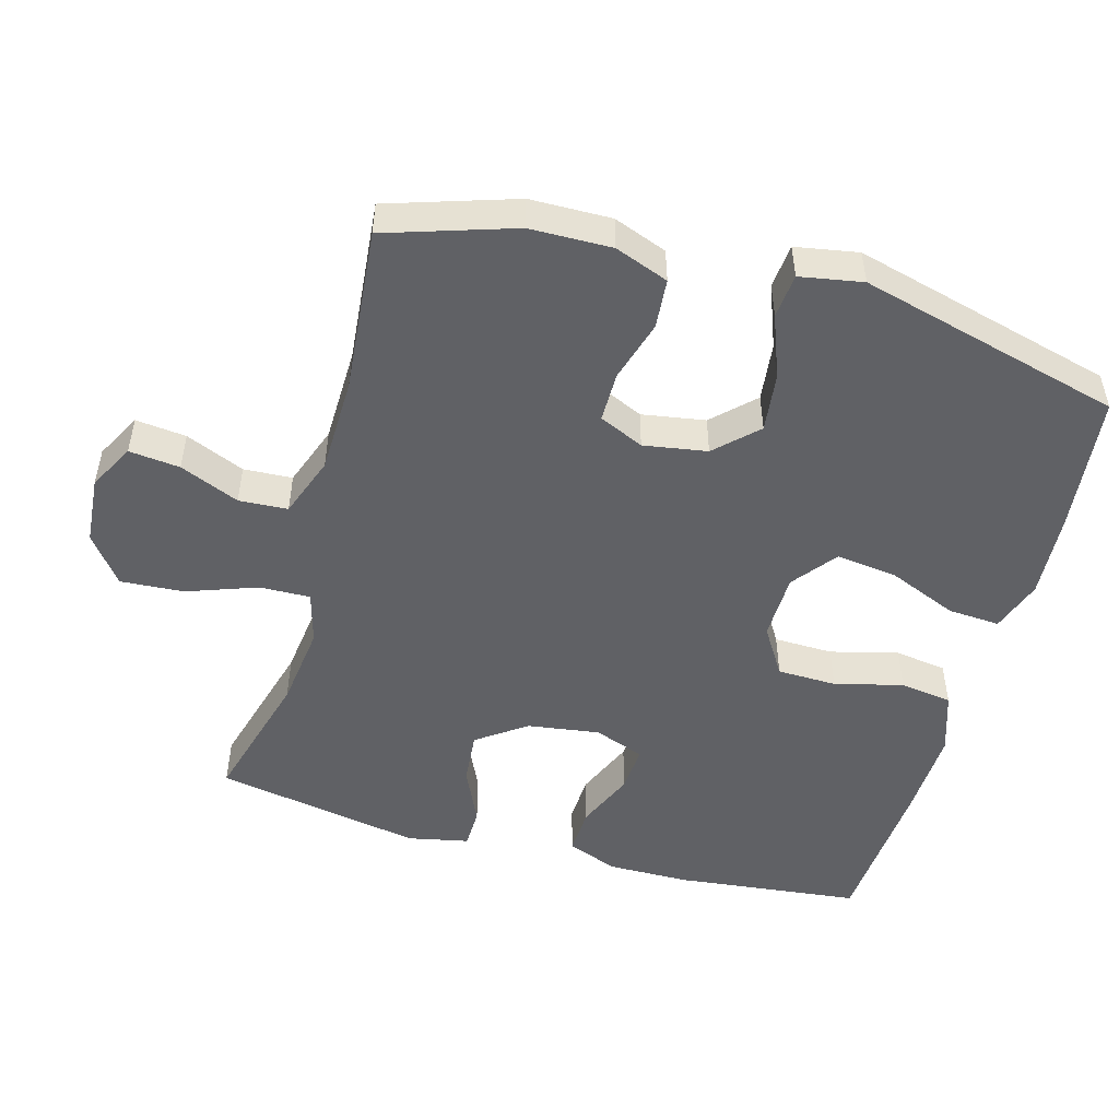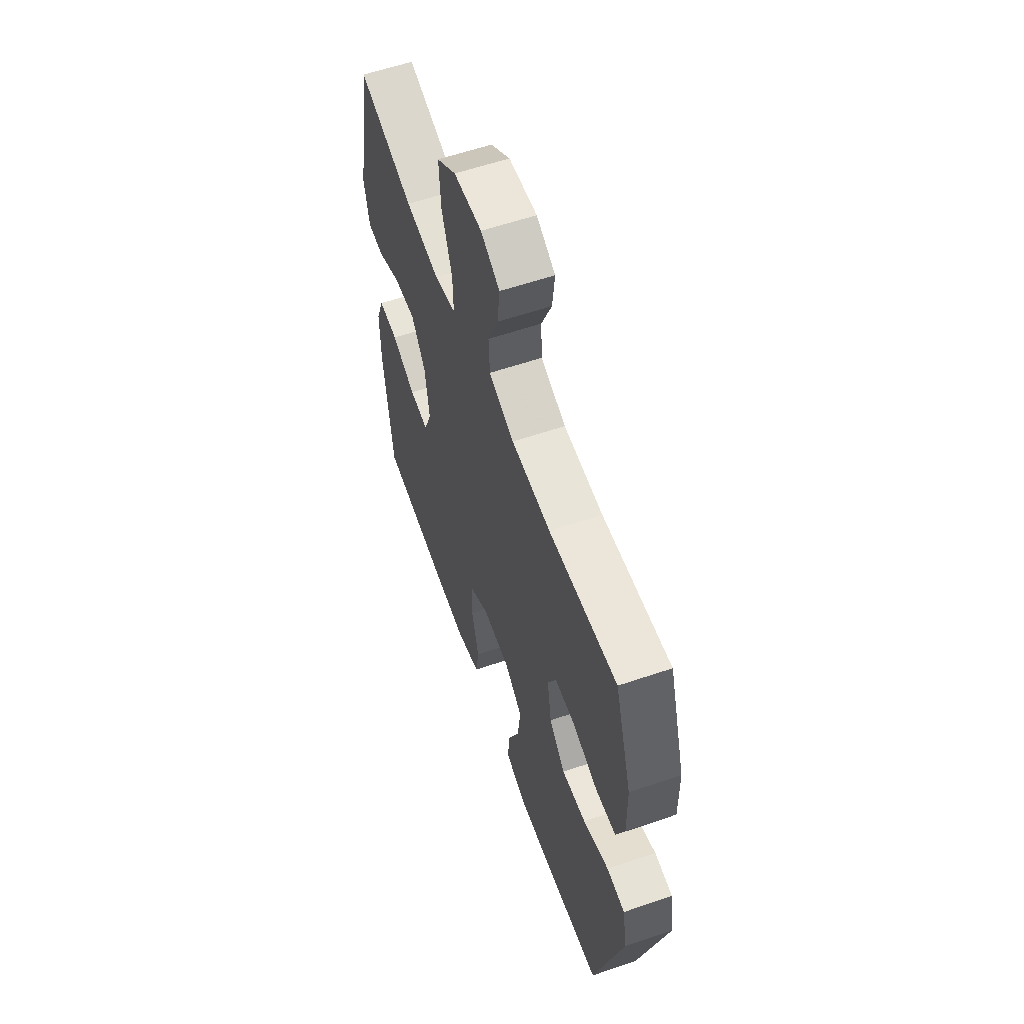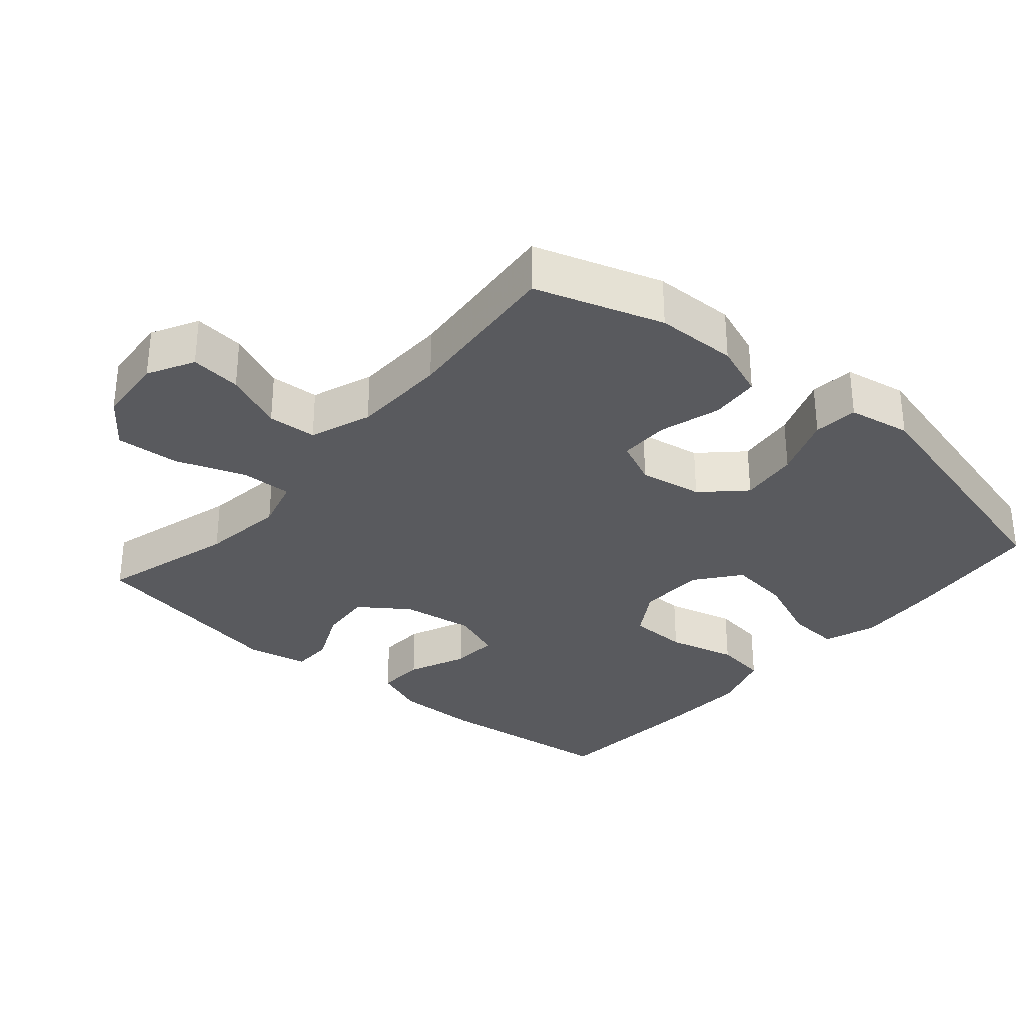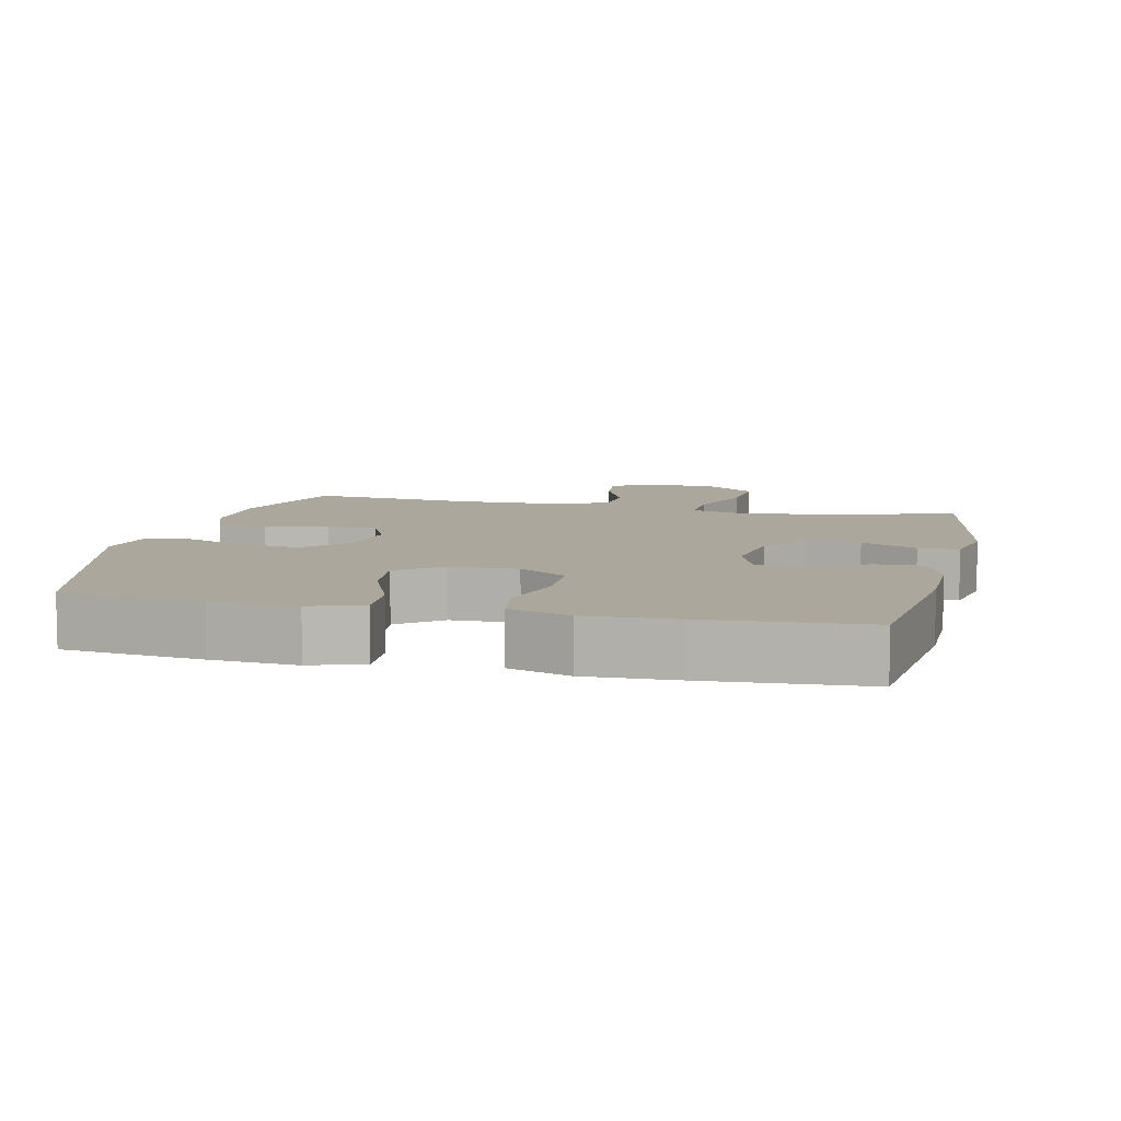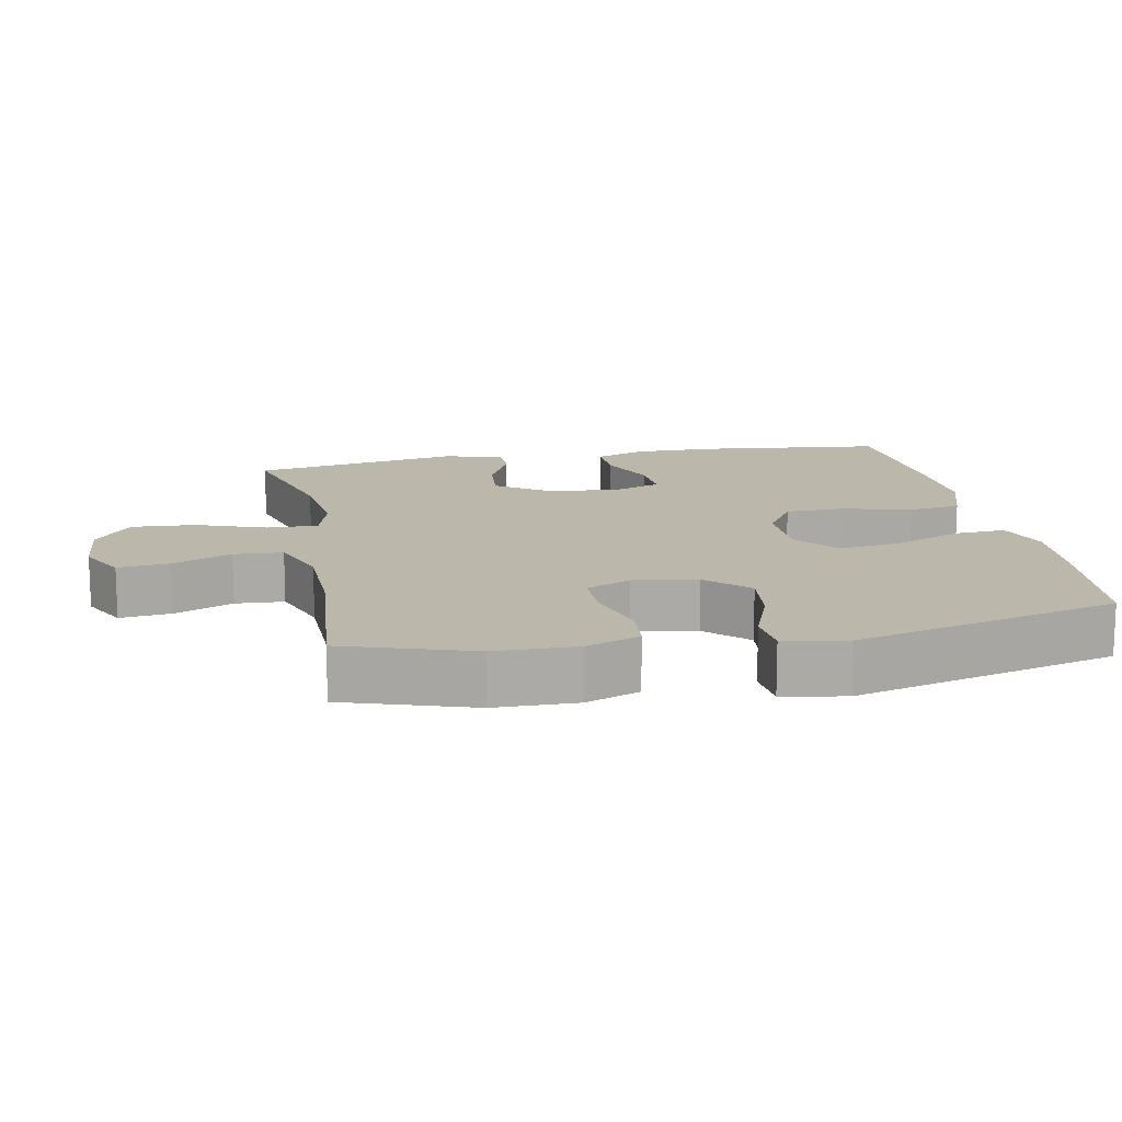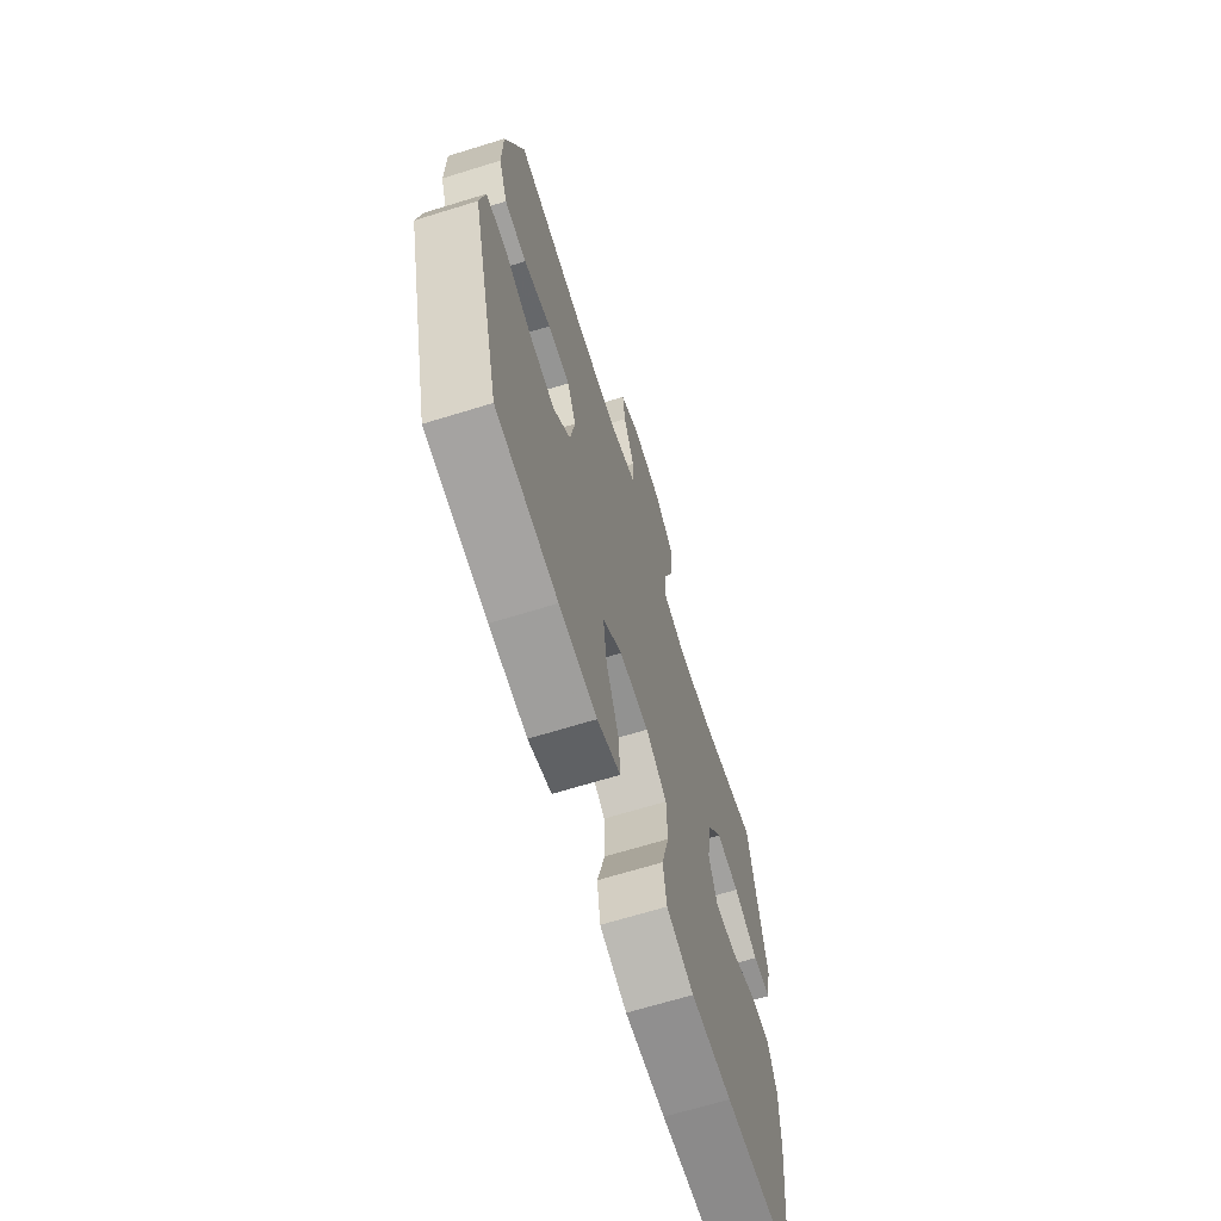
<metadata>
{"format":"obj","ext":"obj","renderer":"f3d","projection":"perspective","resolution":1024,"background":"white","views":[{"elev":-50.1,"azim":74.4,"up":"+Y"},{"elev":59.3,"azim":70.7,"up":"+Z"},{"elev":-31.8,"azim":49.3,"up":"+Y"},{"elev":8.4,"azim":-166.8,"up":"+Y"},{"elev":14.4,"azim":79.0,"up":"+Y"},{"elev":-67.4,"azim":107.2,"up":"+Z"}]}
</metadata>
<code>
v 0.5 0.07 -0.5
v 0.3 0.07 -0.522
v 0.178 0.07 -0.53
v 0.103 0.07 -0.504
v 0.108 0.07 -0.429
v 0.149 0.07 -0.33
v 0.16 0.07 -0.242
v 0.097 0.07 -0.193
v 0.001 0.07 -0.191
v -0.068 0.07 -0.234
v -0.07 0.07 -0.319
v -0.045 0.07 -0.417
v -0.056 0.07 -0.492
v -0.144 0.07 -0.521
v -0.275 0.07 -0.516
v -0.5 0.07 -0.5
v -0.53 0.07 -0.234
v -0.531 0.07 -0.117
v -0.503 0.07 -0.044
v -0.435 0.07 -0.047
v -0.351 0.07 -0.083
v -0.284 0.07 -0.087
v -0.257 0.07 -0.015
v -0.272 0.07 0.089
v -0.322 0.07 0.159
v -0.398 0.07 0.152
v -0.478 0.07 0.115
v -0.536 0.07 0.116
v -0.554 0.07 0.203
v -0.5 0.07 0.5
v -0.306 0.07 0.446
v -0.186 0.07 0.431
v -0.111 0.07 0.452
v -0.113 0.07 0.525
v -0.149 0.07 0.625
v -0.155 0.07 0.716
v -0.087 0.07 0.768
v 0.011 0.07 0.776
v 0.077 0.07 0.741
v 0.069 0.07 0.668
v 0.033 0.07 0.583
v 0.037 0.07 0.513
v 0.125 0.07 0.481
v 0.262 0.07 0.478
v 0.5 0.07 0.5
v 0.559 0.07 0.317
v 0.561 0.07 0.2
v 0.532 0.07 0.123
v 0.461 0.07 0.117
v 0.373 0.07 0.143
v 0.301 0.07 0.143
v 0.272 0.07 0.079
v 0.287 0.07 -0.012
v 0.343 0.07 -0.07
v 0.428 0.07 -0.06
v 0.518 0.07 -0.026
v 0.582 0.07 -0.032
v 0.598 0.07 -0.122
v 0.5 0 -0.5
v 0.3 0 -0.522
v 0.178 0 -0.53
v 0.103 0 -0.504
v 0.108 0 -0.429
v 0.149 0 -0.33
v 0.16 0 -0.242
v 0.097 0 -0.193
v 0.001 0 -0.191
v -0.068 0 -0.234
v -0.07 0 -0.319
v -0.045 0 -0.417
v -0.056 0 -0.492
v -0.144 0 -0.521
v -0.275 0 -0.516
v -0.5 0 -0.5
v -0.53 0 -0.234
v -0.531 0 -0.117
v -0.503 0 -0.044
v -0.435 0 -0.047
v -0.351 0 -0.083
v -0.284 0 -0.087
v -0.257 0 -0.015
v -0.272 0 0.089
v -0.322 0 0.159
v -0.398 0 0.152
v -0.478 0 0.115
v -0.536 0 0.116
v -0.554 0 0.203
v -0.5 0 0.5
v -0.306 0 0.446
v -0.186 0 0.431
v -0.111 0 0.452
v -0.113 0 0.525
v -0.149 0 0.625
v -0.155 0 0.716
v -0.087 0 0.768
v 0.011 0 0.776
v 0.077 0 0.741
v 0.069 0 0.668
v 0.033 0 0.583
v 0.037 0 0.513
v 0.125 0 0.481
v 0.262 0 0.478
v 0.5 0 0.5
v 0.559 0 0.317
v 0.561 0 0.2
v 0.532 0 0.123
v 0.461 0 0.117
v 0.373 0 0.143
v 0.301 0 0.143
v 0.272 0 0.079
v 0.287 0 -0.012
v 0.343 0 -0.07
v 0.428 0 -0.06
v 0.518 0 -0.026
v 0.582 0 -0.032
v 0.598 0 -0.122
f 55 56 57 58
f 54 55 58 1
f 53 54 1 2
f 52 53 2 3
f 47 48 49 50
f 47 50 51
f 44 45 46 47
f 43 44 47 51
f 42 43 51 52
f 38 39 40 41
f 38 41 42
f 37 38 42
f 34 35 36 37
f 33 34 37 42
f 28 29 30 31
f 26 27 28 31
f 25 26 31 32
f 24 25 32 33
f 18 19 20 21
f 18 21 22
f 17 18 22
f 16 17 22
f 15 16 22
f 14 15 22 23
f 11 12 13 14
f 10 11 14 23
f 3 4 5 6
f 3 6 7
f 52 3 7
f 42 52 7 8
f 33 42 8 9
f 23 24 33
f 9 10 23 33
f 116 115 114 113
f 59 116 113 112
f 60 59 112 111
f 61 60 111 110
f 108 107 106 105
f 109 108 105
f 105 104 103 102
f 109 105 102 101
f 110 109 101 100
f 99 98 97 96
f 100 99 96
f 100 96 95
f 95 94 93 92
f 100 95 92 91
f 89 88 87 86
f 89 86 85 84
f 90 89 84 83
f 91 90 83 82
f 79 78 77 76
f 80 79 76
f 80 76 75
f 80 75 74
f 80 74 73
f 81 80 73 72
f 72 71 70 69
f 81 72 69 68
f 64 63 62 61
f 65 64 61
f 65 61 110
f 66 65 110 100
f 67 66 100 91
f 91 82 81
f 91 81 68 67
f 1 59 60 2
f 2 60 61 3
f 3 61 62 4
f 4 62 63 5
f 5 63 64 6
f 6 64 65 7
f 7 65 66 8
f 8 66 67 9
f 9 67 68 10
f 10 68 69 11
f 11 69 70 12
f 12 70 71 13
f 13 71 72 14
f 14 72 73 15
f 15 73 74 16
f 16 74 75 17
f 17 75 76 18
f 18 76 77 19
f 19 77 78 20
f 20 78 79 21
f 21 79 80 22
f 22 80 81 23
f 23 81 82 24
f 24 82 83 25
f 25 83 84 26
f 26 84 85 27
f 27 85 86 28
f 28 86 87 29
f 29 87 88 30
f 30 88 89 31
f 31 89 90 32
f 32 90 91 33
f 33 91 92 34
f 34 92 93 35
f 35 93 94 36
f 36 94 95 37
f 37 95 96 38
f 38 96 97 39
f 39 97 98 40
f 40 98 99 41
f 41 99 100 42
f 42 100 101 43
f 43 101 102 44
f 44 102 103 45
f 45 103 104 46
f 46 104 105 47
f 47 105 106 48
f 48 106 107 49
f 49 107 108 50
f 50 108 109 51
f 51 109 110 52
f 52 110 111 53
f 53 111 112 54
f 54 112 113 55
f 55 113 114 56
f 56 114 115 57
f 57 115 116 58
f 58 116 59 1

</code>
